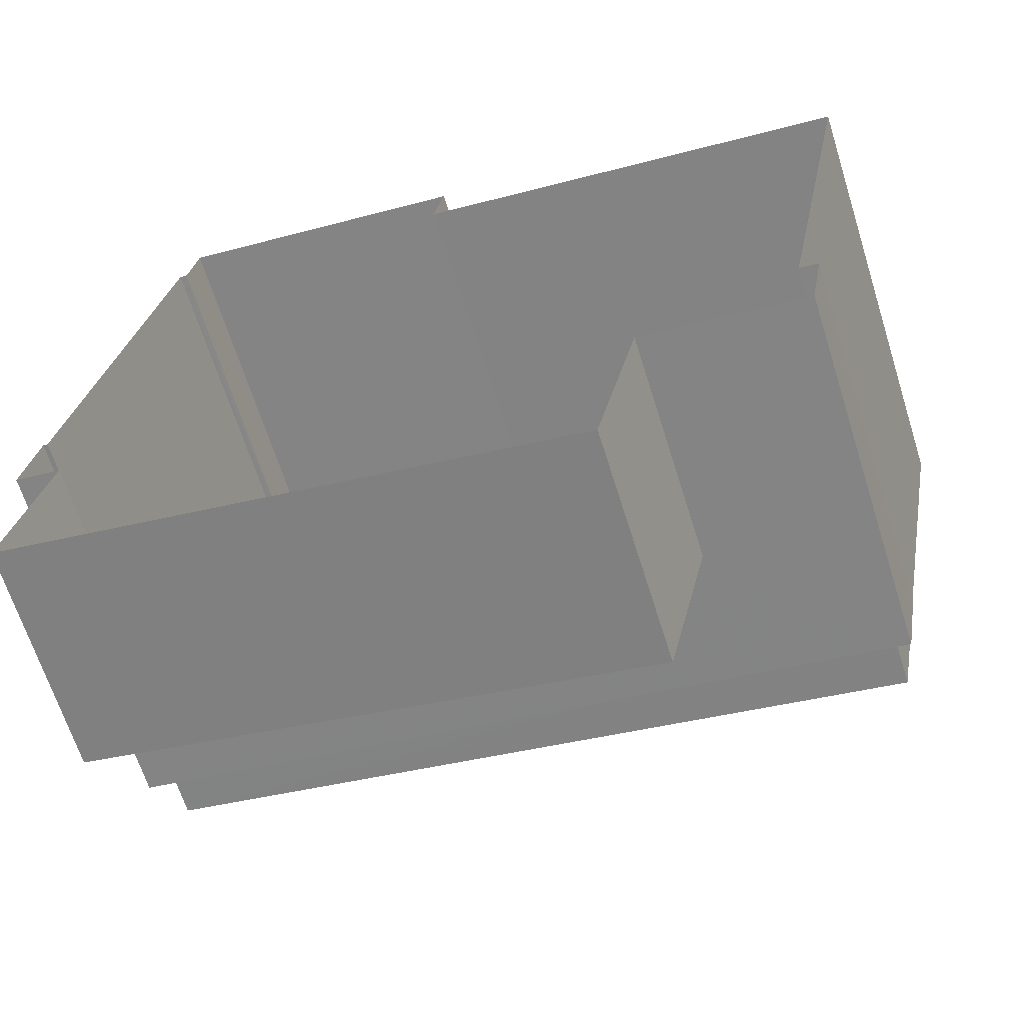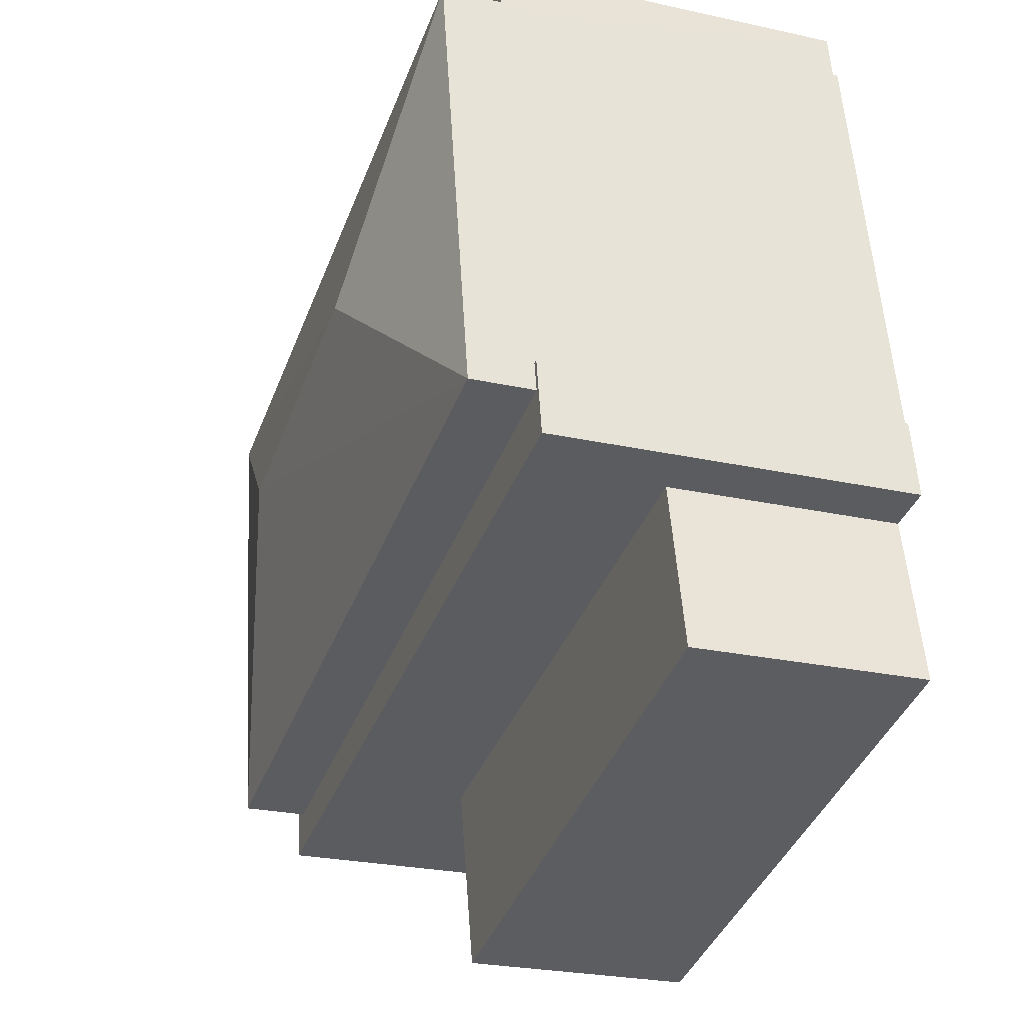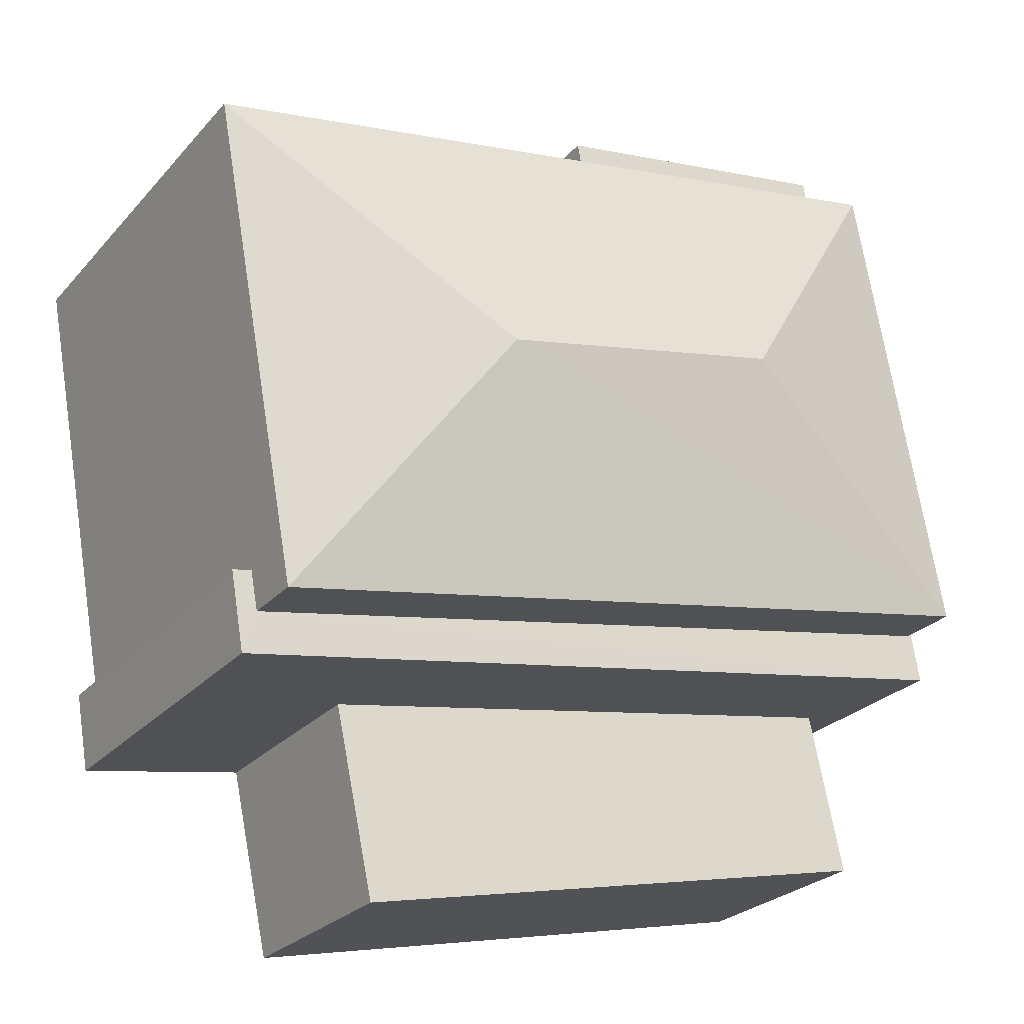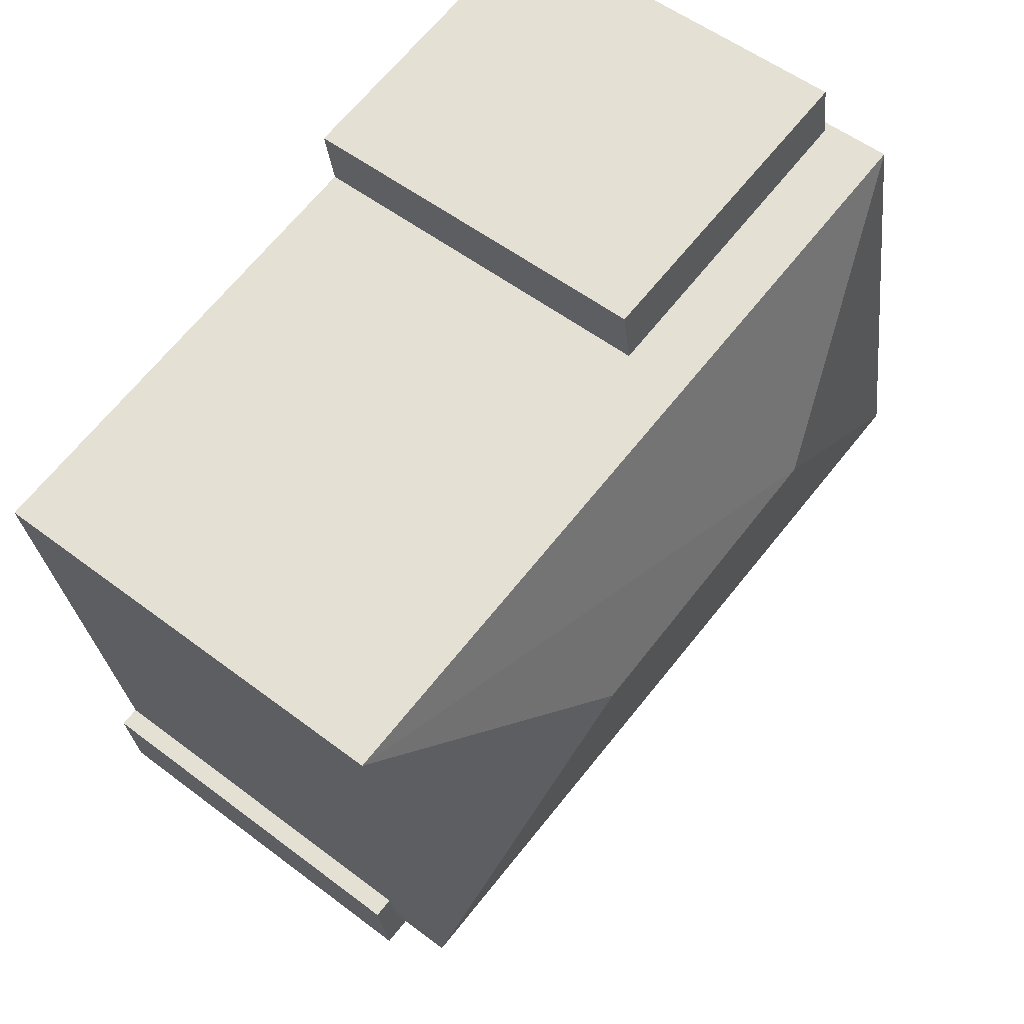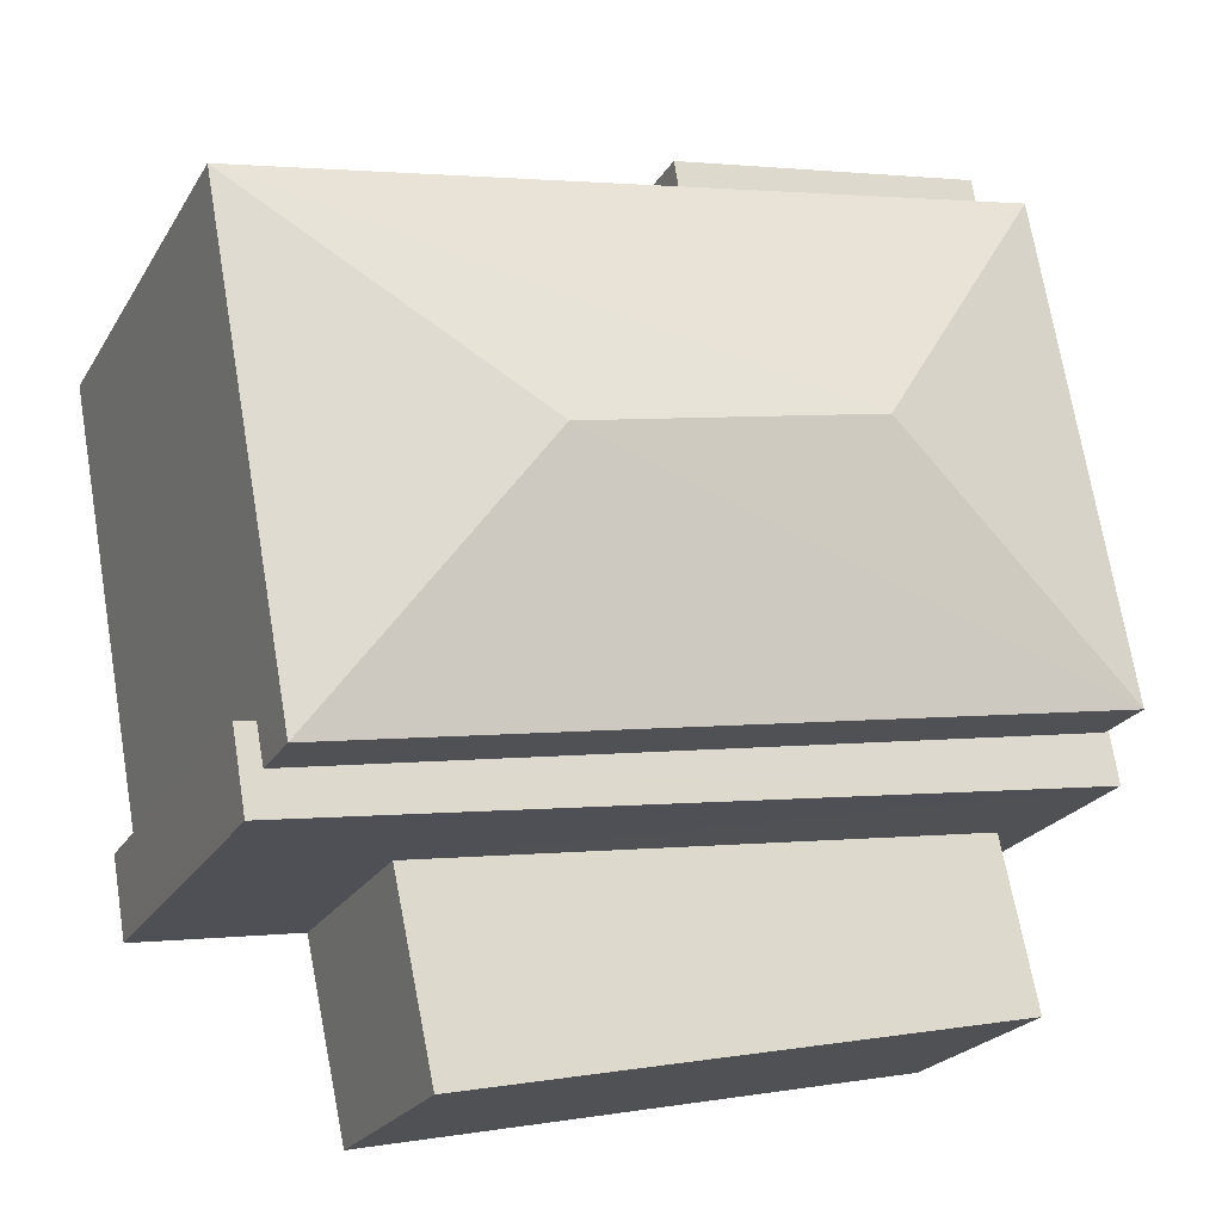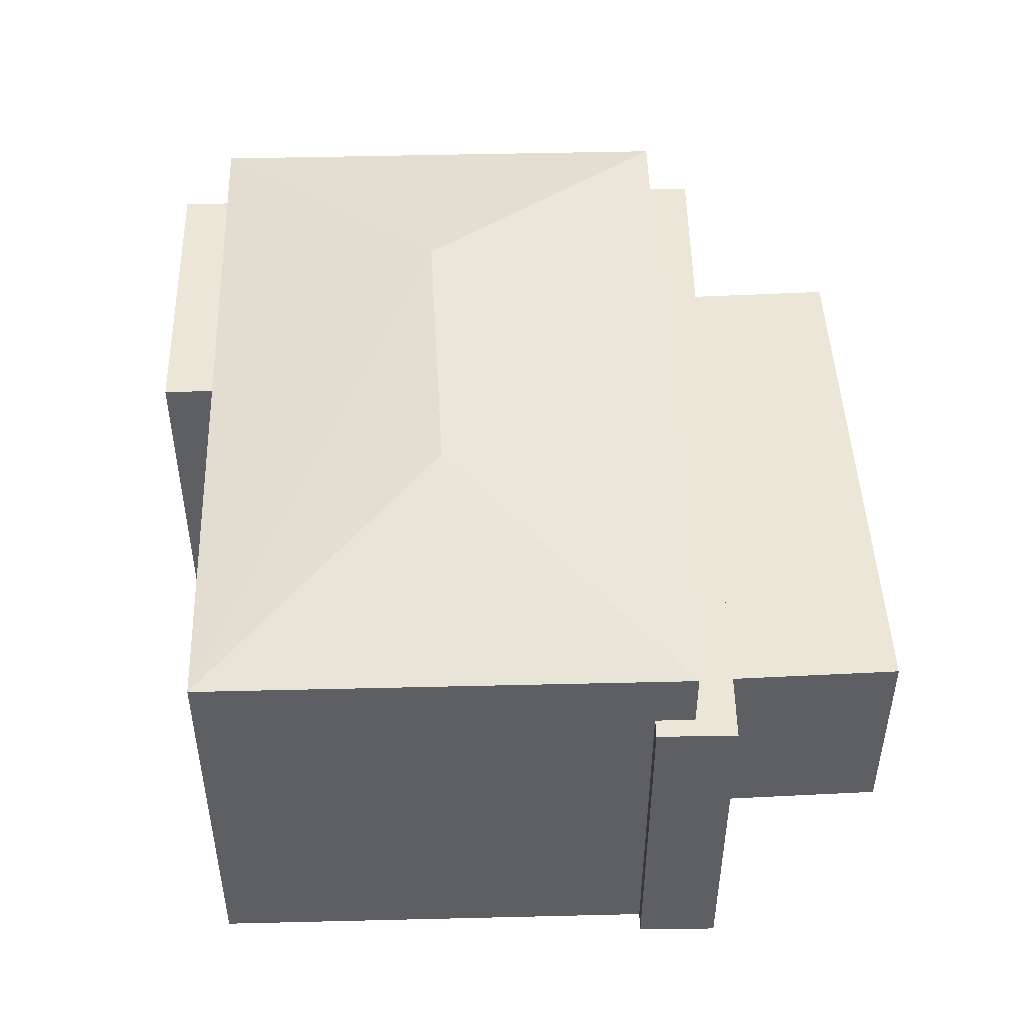
<metadata>
{"format":"obj","ext":"obj","renderer":"f3d","projection":"perspective","resolution":1024,"background":"white","views":[{"elev":-65.9,"azim":-162.5,"up":"+Y"},{"elev":-25.9,"azim":70.7,"up":"+Y"},{"elev":-25.6,"azim":-31.1,"up":"+Y"},{"elev":53.3,"azim":-50.7,"up":"+Y"},{"elev":-22.6,"azim":-23.2,"up":"+Y"},{"elev":49.2,"azim":-81.1,"up":"+Z"}]}
</metadata>
<code>
v -9771 -3.653e+04 30.31
v -9771 -3.653e+04 30.31
v -9769 -3.654e+04 30.31
v -9771 -3.653e+04 30.31
v -9776 -3.653e+04 30.32
v -9769 -3.654e+04 30.31
v -9769 -3.654e+04 30.31
v -9776 -3.653e+04 30.32
v -9779 -3.654e+04 30.32
v -9783 -3.653e+04 30.32
v -9769 -3.654e+04 30.31
v -9778 -3.654e+04 30.31
v -9770 -3.654e+04 30.31
v -9782 -3.654e+04 30.32
v -9782 -3.654e+04 30.32
v -9782 -3.654e+04 30.32
v -9770 -3.654e+04 33.98
v -9778 -3.654e+04 33.98
v -9769 -3.654e+04 33.98
v -9779 -3.654e+04 33.99
v -9782 -3.654e+04 36.13
v -9782 -3.654e+04 36.13
v -9781 -3.654e+04 36.13
v -9782 -3.654e+04 36.13
v -9769 -3.654e+04 36.12
v -9769 -3.654e+04 36.12
v -9769 -3.654e+04 36.12
v -9769 -3.654e+04 36.12
v -9769 -3.654e+04 37.13
v -9778 -3.654e+04 37.96
v -9781 -3.654e+04 37.14
v -9773 -3.653e+04 37.96
v -9783 -3.653e+04 37.15
v -9771 -3.653e+04 37.14
v -9771 -3.653e+04 36.13
v -9771 -3.653e+04 36.13
v -9776 -3.653e+04 36.13
v -9776 -3.653e+04 36.13
f 1 2 3
f 4 1 5
f 6 7 3
f 8 5 1
f 9 10 8
f 11 12 13
f 7 13 3
f 9 14 10
f 14 15 16
f 9 15 14
f 13 12 9
f 3 8 1
f 8 13 9
f 3 13 8
f 17 18 19
f 17 20 18
f 21 22 23
f 22 24 23
f 25 26 27
f 27 26 28
f 23 24 28
f 26 23 28
f 29 30 31
f 32 30 29
f 30 33 31
f 32 29 34
f 30 32 33
f 33 32 34
f 35 36 37
f 38 35 37
f 13 19 11
f 13 17 19
f 19 12 11
f 19 18 12
f 9 12 18
f 20 9 18
f 13 7 17
f 7 28 17
f 9 20 15
f 20 28 24
f 17 28 20
f 15 20 24
f 24 16 15
f 24 22 16
f 21 16 22
f 21 14 16
f 3 27 6
f 3 25 27
f 28 7 6
f 27 28 6
f 23 31 21
f 14 21 10
f 10 21 33
f 21 31 33
f 8 10 38
f 10 33 38
f 1 35 2
f 38 33 34
f 35 38 34
f 2 35 34
f 29 25 34
f 34 25 2
f 29 26 25
f 2 25 3
f 23 29 31
f 23 26 29
f 38 37 5
f 8 38 5
f 36 4 5
f 37 36 5
f 35 4 36
f 35 1 4

</code>
